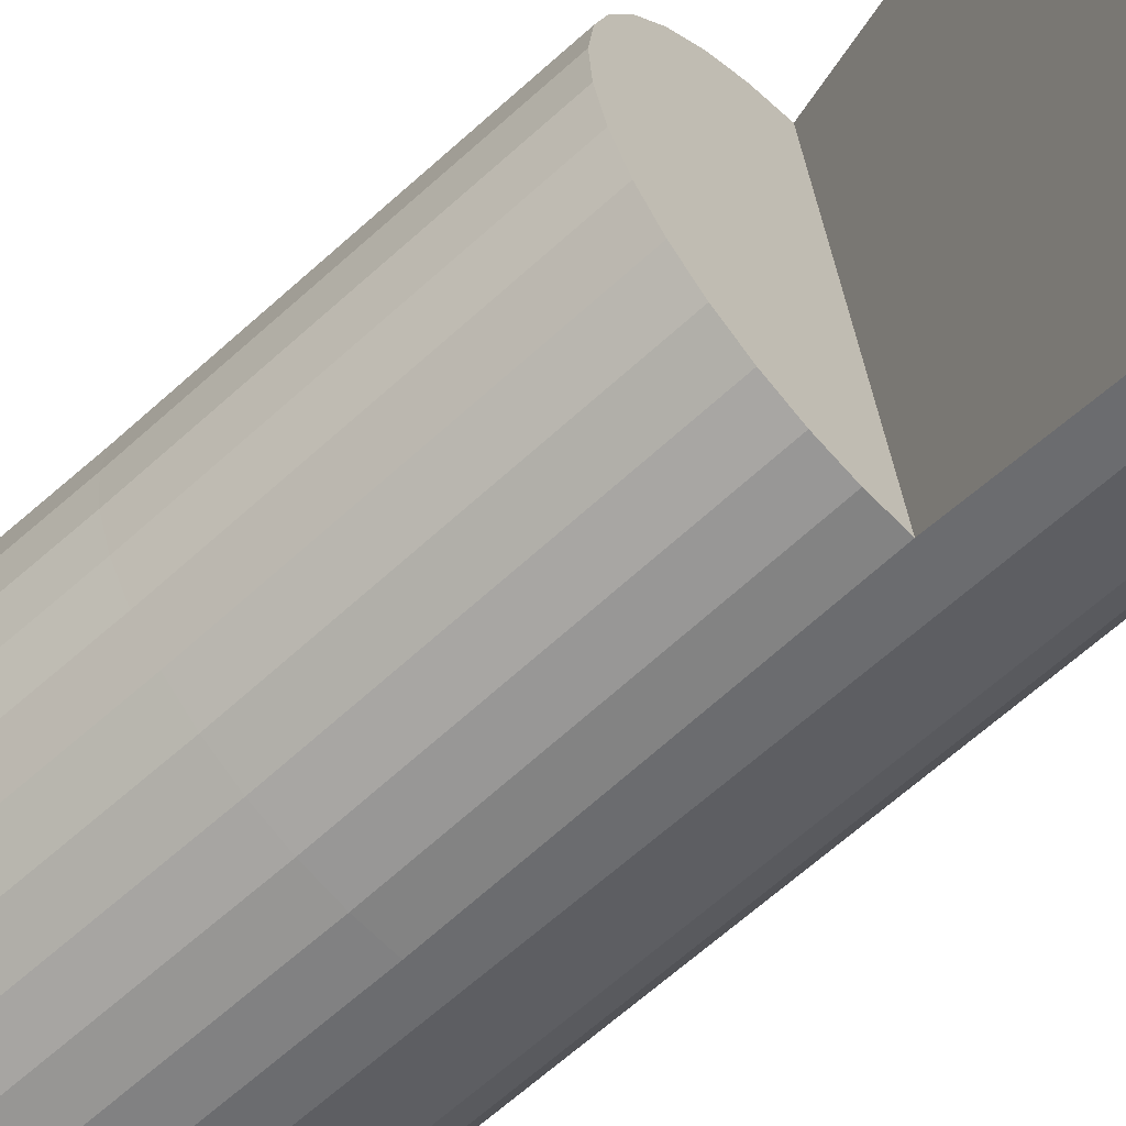
<metadata>
{"format":"obj","ext":"obj","renderer":"f3d","projection":"perspective","resolution":1024,"background":"white","views":[{"elev":-63.6,"azim":132.2,"up":"+Z"}]}
</metadata>
<code>
o Cylinder_Cylinder.001
v -0.1676 -0.5779 0.03033
v -0.1676 -0.2373 0.03033
v -0.1703 -0.5779 -0.002949
v -0.1703 -0.2373 -0.002949
v -0.1664 -0.5779 -0.03611
v -0.1664 -0.2373 -0.03611
v -0.1562 -0.5779 -0.06789
v -0.1562 -0.2373 -0.06789
v -0.1399 -0.5779 -0.09706
v -0.1399 -0.2373 -0.09706
v -0.1183 -0.5779 -0.1225
v -0.1183 -0.2373 -0.1225
v -0.09215 -0.5779 -0.1432
v -0.09215 -0.2373 -0.1432
v -0.06244 -0.5779 -0.1585
v -0.06244 -0.2373 -0.1585
v -0.03033 -0.5779 -0.1676
v -0.03033 -0.2373 -0.1676
v 0.002949 -0.5779 -0.1703
v 0.002949 -0.2373 -0.1703
v 0.03611 -0.5779 -0.1664
v 0.03611 -0.2373 -0.1664
v 0.06789 -0.5779 -0.1562
v 0.06789 -0.2373 -0.1562
v 0.09706 -0.5779 -0.1399
v 0.09706 -0.2373 -0.1399
v 0.1225 -0.5779 -0.1183
v 0.1225 -0.2373 -0.1183
v 0.1432 -0.5779 -0.09215
v 0.1432 -0.2373 -0.09215
v 0.1585 -0.5779 -0.06244
v 0.1585 -0.2373 -0.06244
v 0.1676 -0.5779 -0.03033
v 0.1676 -0.2373 -0.03033
v 0.1703 -0.5779 0.002949
v 0.1703 -0.2373 0.002949
v 0.1664 -0.5779 0.03611
v 0.1664 -0.2373 0.03611
v 0.1562 -0.5779 0.06789
v 0.1562 -0.2373 0.06789
v 0.1399 -0.5779 0.09706
v 0.1399 -0.2373 0.09706
v 0.1183 -0.5779 0.1225
v 0.1183 -0.2373 0.1225
v 0.09215 -0.5779 0.1432
v 0.09215 -0.2373 0.1432
v 0.06244 -0.5779 0.1585
v 0.06244 -0.2373 0.1585
v 0.03033 -0.5779 0.1676
v 0.03033 -0.2373 0.1676
v -0.002949 -0.5779 0.1703
v -0.002949 -0.2373 0.1703
v -0.03611 -0.5779 0.1664
v -0.03611 -0.2373 0.1664
v -0.06789 -0.5779 0.1562
v -0.06789 -0.2373 0.1562
v -0.09706 -0.5779 0.1399
v -0.09706 -0.2373 0.1399
v -0.1225 -0.5779 0.1183
v -0.1225 -0.2373 0.1183
v -0.1432 -0.5779 0.09215
v -0.1432 -0.2373 0.09215
v -0.1585 -0.5779 0.06244
v -0.1585 -0.2373 0.06244
v -0.1703 0.9283 -0.002949
v -0.1676 0.9283 0.03033
v -0.1664 0.9283 -0.03611
v -0.1562 0.9283 -0.06789
v -0.1399 0.9283 -0.09706
v -0.1183 0.9283 -0.1225
v -0.09215 0.9283 -0.1432
v -0.06244 0.9283 -0.1585
v -0.03033 0.9283 -0.1676
v 0.002949 0.9283 -0.1703
v 0.03611 0.9283 -0.1664
v 0.06789 0.9283 -0.1562
v 0.09706 0.9283 -0.1399
v 0.1225 0.9283 -0.1183
v 0.1432 0.9283 -0.09215
v 0.1585 0.9283 -0.06244
v 0.1676 0.9283 -0.03033
v 0.1703 0.9283 0.002949
v 0.1664 0.9283 0.03611
v 0.1562 0.9283 0.06789
v 0.1399 0.9283 0.09706
v 0.1183 0.9283 0.1225
v 0.09215 0.9283 0.1432
v 0.06244 0.9283 0.1585
v 0.03033 0.9283 0.1676
v -0.002949 0.9283 0.1703
v -0.03611 0.9283 0.1664
v -0.06789 0.9283 0.1562
v -0.09706 0.9283 0.1399
v -0.1225 0.9283 0.1183
v -0.1432 0.9283 0.09215
v -0.1585 0.9283 0.06244
v -0.01369 -0.2373 -0.1689
v 0.01953 -0.2373 -0.1684
v 0.052 -0.2373 -0.1613
v 0.08247 -0.2373 -0.1481
v 0.1098 -0.2373 -0.1291
v 0.1329 -0.2373 -0.1052
v 0.1508 -0.2373 -0.0773
v 0.163 -0.2373 -0.04639
v 0.1689 -0.2373 -0.01369
v 0.1684 -0.2373 0.01953
v 0.1613 -0.2373 0.052
v 0.1481 -0.2373 0.08247
v 0.1291 -0.2373 0.1098
v 0.1052 -0.2373 0.1329
v 0.0773 -0.2373 0.1508
v 0.04639 -0.2373 0.163
v -0.01369 0.9283 -0.1689
v 0.01953 0.9283 -0.1684
v 0.052 0.9283 -0.1613
v 0.08247 0.9283 -0.1481
v 0.1098 0.9283 -0.1291
v 0.1329 0.9283 -0.1052
v 0.1508 0.9283 -0.0773
v 0.163 0.9283 -0.04639
v 0.1689 0.9283 -0.01369
v 0.1684 0.9283 0.01953
v 0.1613 0.9283 0.052
v 0.1481 0.9283 0.08247
v 0.1291 0.9283 0.1098
v 0.1052 0.9283 0.1329
v 0.0773 0.9283 0.1508
v 0.04639 0.9283 0.163
v 0.1617 0.3455 -0.05841
v 0.1708 0.3455 -0.0263
v 0.03358 0.3455 0.1716
v 0.07114 0.3455 -0.1522
v 0.1003 0.3455 -0.1359
v 0.1432 0.3455 0.1011
v 0.1216 0.3455 0.1265
v -0.02708 0.3455 -0.1636
v 0.1735 0.3455 0.006981
v 0.1257 0.3455 -0.1143
v 0.0954 0.3455 0.1473
v 0.006196 0.3455 -0.1663
v 0.1697 0.3455 0.04015
v 0.1465 0.3455 -0.08812
v 0.06569 0.3455 0.1625
v 0.03936 0.3455 -0.1624
v 0.1594 0.3455 0.07192
v 0.1513 0.3455 0.0865
v 0.05525 0.3455 -0.1573
v 0.04961 0.3455 0.167
v 0.1541 0.3455 -0.07326
v 0.1646 0.3455 0.05603
v 0.02278 0.3455 -0.1643
v 0.08055 0.3455 0.1549
v 0.1361 0.3455 -0.1012
v 0.1716 0.3455 0.02356
v -0.01044 0.3455 -0.1649
v 0.1085 0.3455 0.1369
v 0.113 0.3455 -0.1251
v 0.1722 0.3455 -0.009658
v 0.1324 0.3455 0.1138
v 0.08572 0.3455 -0.144
v 0.1663 0.3455 -0.04235
v -0.02201 -0.2373 -0.1683
v 0.01124 -0.2373 -0.1693
v 0.04406 -0.2373 -0.1639
v 0.07518 -0.2373 -0.1521
v 0.1034 -0.2373 -0.1345
v 0.1277 -0.2373 -0.1118
v 0.147 -0.2373 -0.08472
v 0.1607 -0.2373 -0.05441
v 0.1683 -0.2373 -0.02201
v 0.1693 -0.2373 0.01124
v 0.1639 -0.2373 0.04406
v 0.1521 -0.2373 0.07518
v 0.1345 -0.2373 0.1034
v 0.1118 -0.2373 0.1277
v 0.08472 -0.2373 0.147
v 0.05441 -0.2373 0.1607
v -0.02201 0.9283 -0.1683
v 0.01124 0.9283 -0.1693
v 0.04406 0.9283 -0.1639
v 0.07518 0.9283 -0.1521
v 0.1034 0.9283 -0.1345
v 0.1277 0.9283 -0.1118
v 0.147 0.9283 -0.08472
v 0.1607 0.9283 -0.05441
v 0.1683 0.9283 -0.02201
v 0.1693 0.9283 0.01124
v 0.1639 0.9283 0.04406
v 0.1521 0.9283 0.07518
v 0.1345 0.9283 0.1034
v 0.1118 0.9283 0.1277
v 0.08472 0.9283 0.147
v 0.05441 0.9283 0.1607
v 0.1585 0.6369 -0.06244
v 0.1676 0.0541 -0.03033
v 0.03033 0.6369 0.1676
v 0.06789 0.6369 -0.1562
v 0.09706 0.0541 -0.1399
v 0.1399 0.6369 0.09706
v 0.1183 0.0541 0.1225
v -0.03033 0.0541 -0.1676
v 0.1703 0.0541 0.002949
v 0.1225 0.0541 -0.1183
v 0.09215 0.0541 0.1432
v 0.002949 0.0541 -0.1703
v 0.1664 0.0541 0.03611
v 0.1432 0.0541 -0.09215
v 0.06244 0.0541 0.1585
v 0.03611 0.0541 -0.1664
v 0.1562 0.0541 0.06789
v -0.005371 -0.2373 -0.1696
v 0.02782 -0.2373 -0.1674
v 0.05995 -0.2373 -0.1588
v 0.08976 -0.2373 -0.144
v 0.1161 -0.2373 -0.1237
v 0.138 -0.2373 -0.0987
v 0.1546 -0.2373 -0.06987
v 0.1653 -0.2373 -0.03836
v 0.1696 -0.2373 -0.00537
v 0.1674 -0.2373 0.02782
v 0.1588 -0.2373 0.05995
v 0.144 -0.2373 0.08976
v 0.1237 -0.2373 0.1161
v 0.0987 -0.2373 0.138
v 0.06987 -0.2373 0.1546
v 0.03836 -0.2373 0.1653
v -0.005371 0.9283 -0.1696
v 0.02782 0.9283 -0.1674
v 0.05995 0.9283 -0.1588
v 0.08976 0.9283 -0.144
v 0.1161 0.9283 -0.1237
v 0.138 0.9283 -0.0987
v 0.1546 0.9283 -0.06987
v 0.1653 0.9283 -0.03836
v 0.1696 0.9283 -0.00537
v 0.1674 0.9283 0.02782
v 0.1588 0.9283 0.05995
v 0.144 0.9283 0.08977
v 0.1237 0.9283 0.1161
v 0.0987 0.9283 0.138
v 0.06987 0.9283 0.1546
v 0.03836 0.9283 0.1653
v 0.1585 0.0541 -0.06244
v 0.1676 0.6369 -0.03033
v 0.03033 0.0541 0.1676
v 0.06789 0.0541 -0.1562
v 0.09706 0.6369 -0.1399
v 0.1399 0.0541 0.09706
v 0.1183 0.6369 0.1225
v -0.03033 0.6369 -0.1676
v 0.1703 0.6369 0.002949
v 0.1225 0.6369 -0.1183
v 0.09215 0.6369 0.1432
v 0.002949 0.6369 -0.1703
v 0.1664 0.6369 0.03611
v 0.1432 0.6369 -0.09215
v 0.06244 0.6369 0.1585
v 0.03611 0.6369 -0.1664
v 0.1562 0.6369 0.06789
v 0.1481 0.6369 0.08247
v 0.1481 0.0541 0.08247
v 0.1473 0.3455 0.0938
v 0.1554 0.3455 0.07921
v 0.052 0.6369 -0.1613
v 0.052 0.0541 -0.1613
v 0.06319 0.3455 -0.1547
v 0.0473 0.3455 -0.1598
v 0.04639 0.6369 0.163
v 0.04639 0.0541 0.163
v 0.0416 0.3455 0.1693
v 0.05766 0.3455 0.1648
v 0.1508 0.6369 -0.0773
v 0.1508 0.0541 -0.0773
v 0.1579 0.3455 -0.06584
v 0.1503 0.3455 -0.08069
v 0.1613 0.6369 0.052
v 0.1613 0.0541 0.052
v 0.162 0.3455 0.06398
v 0.1671 0.3455 0.04809
v 0.01953 0.6369 -0.1684
v 0.01953 0.0541 -0.1684
v 0.03107 0.3455 -0.1634
v 0.01449 0.3455 -0.1653
v 0.0773 0.6369 0.1508
v 0.0773 0.0541 0.1508
v 0.07312 0.3455 0.1587
v 0.08797 0.3455 0.1511
v 0.1329 0.6369 -0.1052
v 0.1329 0.0541 -0.1052
v 0.1413 0.3455 -0.09466
v 0.1309 0.3455 -0.1077
v 0.1684 0.6369 0.01953
v 0.1684 0.0541 0.01953
v 0.1706 0.3455 0.03185
v 0.1726 0.3455 0.01527
v -0.01369 0.6369 -0.1689
v -0.01369 0.0541 -0.1689
v -0.002123 0.3455 -0.1656
v -0.01876 0.3455 -0.1642
v 0.1052 0.6369 0.1329
v 0.1052 0.0541 0.1329
v 0.1019 0.3455 0.1421
v 0.115 0.3455 0.1317
v 0.1098 0.6369 -0.1291
v 0.1098 0.0541 -0.1291
v 0.1194 0.3455 -0.1197
v 0.1067 0.3455 -0.1305
v 0.1689 0.6369 -0.01369
v 0.1689 0.0541 -0.01369
v 0.1729 0.3455 -0.001339
v 0.1715 0.3455 -0.01798
v 0.1291 0.6369 0.1098
v 0.1291 0.0541 0.1098
v 0.127 0.3455 0.1202
v 0.1378 0.3455 0.1074
v 0.08247 0.6369 -0.1481
v 0.08247 0.0541 -0.1481
v 0.09301 0.3455 -0.14
v 0.07843 0.3455 -0.1481
v 0.163 0.6369 -0.04639
v 0.163 0.0541 -0.04639
v 0.1686 0.3455 -0.03433
v 0.164 0.3455 -0.05038
v 0.1607 0.0541 -0.05441
v 0.1653 0.0541 -0.03836
v 0.1653 0.6369 -0.03836
v 0.07518 0.0541 -0.1521
v 0.08976 0.0541 -0.144
v 0.08976 0.6369 -0.144
v 0.1345 0.0541 0.1034
v 0.1237 0.0541 0.1161
v 0.1237 0.6369 0.1161
v 0.1683 0.0541 -0.02201
v 0.1696 0.0541 -0.00537
v 0.1696 0.6369 -0.00537
v 0.1034 0.0541 -0.1345
v 0.1161 0.0541 -0.1237
v 0.1161 0.6369 -0.1237
v 0.1118 0.0541 0.1277
v 0.0987 0.0541 0.138
v 0.0987 0.6369 0.138
v -0.02201 0.0541 -0.1683
v -0.005371 0.0541 -0.1696
v -0.005371 0.6369 -0.1696
v 0.1693 0.0541 0.01124
v 0.1674 0.0541 0.02782
v 0.1674 0.6369 0.02782
v 0.1277 0.0541 -0.1118
v 0.138 0.0541 -0.0987
v 0.138 0.6369 -0.0987
v 0.08472 0.0541 0.147
v 0.06987 0.0541 0.1546
v 0.06987 0.6369 0.1546
v 0.01124 0.0541 -0.1693
v 0.02782 0.0541 -0.1674
v 0.02782 0.6369 -0.1674
v 0.1639 0.0541 0.04406
v 0.1588 0.0541 0.05995
v 0.1588 0.6369 0.05995
v 0.147 0.0541 -0.08472
v 0.1546 0.0541 -0.06987
v 0.1546 0.6369 -0.06987
v 0.05441 0.0541 0.1607
v 0.03836 0.0541 0.1653
v 0.03836 0.6369 0.1653
v 0.04406 0.0541 -0.1639
v 0.05995 0.0541 -0.1588
v 0.05995 0.6369 -0.1588
v 0.1521 0.0541 0.07518
v 0.144 0.0541 0.08976
v 0.144 0.6369 0.08976
v 0.1521 0.6369 0.07518
v 0.04406 0.6369 -0.1639
v 0.05441 0.6369 0.1607
v 0.147 0.6369 -0.08472
v 0.1639 0.6369 0.04406
v 0.01124 0.6369 -0.1693
v 0.08472 0.6369 0.147
v 0.1277 0.6369 -0.1118
v 0.1693 0.6369 0.01124
v -0.02201 0.6369 -0.1683
v 0.1118 0.6369 0.1277
v 0.1034 0.6369 -0.1345
v 0.1683 0.6369 -0.02201
v 0.1345 0.6369 0.1034
v 0.07518 0.6369 -0.1521
v 0.1607 0.6369 -0.05441
v 0.1617 0.3455 -0.05841
v 0.1708 0.3455 -0.0263
v 0.03358 0.3455 0.1716
v 0.07114 0.3455 -0.1522
v 0.1003 0.3455 -0.1359
v 0.1432 0.3455 0.1011
v 0.1216 0.3455 0.1265
v -0.02708 0.3455 -0.1636
v 0.1735 0.3455 0.006981
v 0.1257 0.3455 -0.1143
v 0.0954 0.3455 0.1473
v 0.006196 0.3455 -0.1663
v 0.1697 0.3455 0.04015
v 0.1465 0.3455 -0.08812
v 0.06569 0.3455 0.1625
v 0.03936 0.3455 -0.1624
v 0.1594 0.3455 0.07192
v 0.1513 0.3455 0.0865
v 0.05525 0.3455 -0.1573
v 0.1541 0.3455 -0.07326
v 0.1646 0.3455 0.05603
v 0.02278 0.3455 -0.1643
v 0.08055 0.3455 0.1549
v 0.1361 0.3455 -0.1012
v 0.1716 0.3455 0.02356
v -0.01044 0.3455 -0.1649
v 0.1085 0.3455 0.1369
v 0.113 0.3455 -0.1251
v 0.1722 0.3455 -0.009658
v 0.1324 0.3455 0.1138
v 0.08572 0.3455 -0.144
v 0.1663 0.3455 -0.04235
v 0.1473 0.3455 0.0938
v 0.1554 0.3455 0.07921
v 0.06319 0.3455 -0.1547
v 0.0473 0.3455 -0.1598
v 0.0416 0.3455 0.1693
v 0.05766 0.3455 0.1648
v 0.1579 0.3455 -0.06584
v 0.1503 0.3455 -0.08069
v 0.162 0.3455 0.06398
v 0.1671 0.3455 0.04809
v 0.03107 0.3455 -0.1634
v 0.01449 0.3455 -0.1653
v 0.07312 0.3455 0.1587
v 0.08797 0.3455 0.1511
v 0.1413 0.3455 -0.09466
v 0.1309 0.3455 -0.1077
v 0.1706 0.3455 0.03185
v 0.1726 0.3455 0.01527
v -0.002123 0.3455 -0.1656
v -0.01876 0.3455 -0.1642
v 0.1019 0.3455 0.1421
v 0.115 0.3455 0.1317
v 0.1194 0.3455 -0.1197
v 0.1067 0.3455 -0.1305
v 0.1729 0.3455 -0.001339
v 0.1715 0.3455 -0.01798
v 0.127 0.3455 0.1202
v 0.1378 0.3455 0.1074
v 0.09301 0.3455 -0.14
v 0.07843 0.3455 -0.1481
v 0.1686 0.3455 -0.03433
v 0.164 0.3455 -0.05038
v 0.1617 0.3455 -0.05841
v 0.1708 0.3455 -0.0263
v 0.03358 0.3455 0.1716
v 0.07114 0.3455 -0.1522
v 0.1003 0.3455 -0.1359
v 0.1432 0.3455 0.1011
v 0.1216 0.3455 0.1265
v -0.02708 0.3455 -0.1636
v 0.1735 0.3455 0.006981
v 0.1257 0.3455 -0.1143
v 0.0954 0.3455 0.1473
v 0.006196 0.3455 -0.1663
v 0.1697 0.3455 0.04015
v 0.1465 0.3455 -0.08812
v 0.06569 0.3455 0.1625
v 0.03936 0.3455 -0.1624
v 0.1594 0.3455 0.07192
v 0.1513 0.3455 0.0865
v 0.05525 0.3455 -0.1573
v 0.1541 0.3455 -0.07326
v 0.1646 0.3455 0.05603
v 0.02278 0.3455 -0.1643
v 0.08055 0.3455 0.1549
v 0.1361 0.3455 -0.1012
v 0.1716 0.3455 0.02356
v -0.01044 0.3455 -0.1649
v 0.1085 0.3455 0.1369
v 0.113 0.3455 -0.1251
v 0.1722 0.3455 -0.009658
v 0.1324 0.3455 0.1138
v 0.08572 0.3455 -0.144
v 0.1663 0.3455 -0.04235
v 0.1473 0.3455 0.0938
v 0.1554 0.3455 0.07921
v 0.06319 0.3455 -0.1547
v 0.0473 0.3455 -0.1598
v 0.0416 0.3455 0.1693
v 0.05766 0.3455 0.1648
v 0.1579 0.3455 -0.06584
v 0.1503 0.3455 -0.08069
v 0.162 0.3455 0.06398
v 0.1671 0.3455 0.04809
v 0.03107 0.3455 -0.1634
v 0.01449 0.3455 -0.1653
v 0.07312 0.3455 0.1587
v 0.08797 0.3455 0.1511
v 0.1413 0.3455 -0.09466
v 0.1309 0.3455 -0.1077
v 0.1706 0.3455 0.03185
v 0.1726 0.3455 0.01527
v -0.002123 0.3455 -0.1656
v -0.01876 0.3455 -0.1642
v 0.1019 0.3455 0.1421
v 0.115 0.3455 0.1317
v 0.1194 0.3455 -0.1197
v 0.1067 0.3455 -0.1305
v 0.1729 0.3455 -0.001339
v 0.1715 0.3455 -0.01798
v 0.127 0.3455 0.1202
v 0.1378 0.3455 0.1074
v 0.09301 0.3455 -0.14
v 0.07843 0.3455 -0.1481
v 0.1686 0.3455 -0.03433
v 0.164 0.3455 -0.05038
f 1 2 4 3
f 3 4 6 5
f 5 6 8 7
f 7 8 10 9
f 9 10 12 11
f 11 12 14 13
f 13 14 16 15
f 15 16 18 17
f 17 18 162 97 211 20 19
f 19 20 163 98 212 22 21
f 21 22 164 99 213 24 23
f 23 24 165 100 214 26 25
f 25 26 166 101 215 28 27
f 27 28 167 102 216 30 29
f 29 30 168 103 217 32 31
f 31 32 169 104 218 34 33
f 33 34 170 105 219 36 35
f 35 36 171 106 220 38 37
f 37 38 172 107 221 40 39
f 39 40 173 108 222 42 41
f 41 42 174 109 223 44 43
f 43 44 175 110 224 46 45
f 45 46 176 111 225 48 47
f 47 48 177 112 226 50 49
f 49 50 52 51
f 51 52 54 53
f 53 54 56 55
f 55 56 58 57
f 57 58 60 59
f 59 60 62 61
f 16 14 71 72
f 61 62 64 63
f 63 64 2 1
f 1 3 5 7 9 11 13 15 17 19 21 23 25 27 29 31 33 35 37 39 41 43 45 47 49 51 53 55 57 59 61 63
f 65 66 96 95 94 93 92 91 90 89 242 128 193 88 241 127 192 87 240 126 191 86 239 125 190 85 238 124 189 84 237 123 188 83 236 122 187 82 235 121 186 81 234 120 185 80 233 119 184 79 232 118 183 78 231 117 182 77 230 116 181 76 229 115 180 75 228 114 179 74 227 113 178 73 72 71 70 69 68 67
f 387 194 80 185
f 52 50 245 131 196 89 90
f 8 6 67 68
f 386 197 76 181
f 385 199 85 190
f 62 60 94 95
f 18 16 72 73 250 136 201
f 384 244 81 186
f 54 52 90 91
f 10 8 68 69
f 383 247 77 182
f 382 249 86 191
f 64 62 95 96
f 381 250 73 178
f 380 251 82 187
f 56 54 91 92
f 12 10 69 70
f 379 252 78 183
f 378 253 87 192
f 4 2 66 65
f 2 64 96 66
f 377 254 74 179
f 376 255 83 188
f 58 56 92 93
f 14 12 70 71
f 375 256 79 184
f 374 257 88 193
f 6 4 65 67
f 373 258 75 180
f 372 259 84 189
f 60 58 93 94
f 371 260 124 238
f 370 261 146 262
f 369 210 145 263
f 368 264 115 229
f 367 265 147 266
f 366 209 144 267
f 365 268 128 242
f 364 269 148 270
f 363 208 143 271
f 362 272 119 233
f 361 273 149 274
f 360 207 142 275
f 359 276 123 237
f 358 277 150 278
f 357 206 141 279
f 356 280 114 228
f 355 281 151 282
f 354 205 140 283
f 353 284 127 241
f 352 285 152 286
f 351 204 139 287
f 350 288 118 232
f 349 289 153 290
f 348 203 138 291
f 347 292 122 236
f 346 293 154 294
f 345 202 137 295
f 344 296 113 227
f 343 297 155 298
f 342 201 136 299
f 341 300 126 240
f 340 301 156 302
f 339 200 135 303
f 338 304 117 231
f 337 305 157 306
f 336 198 133 307
f 335 308 121 235
f 334 309 158 310
f 333 195 130 311
f 332 312 125 239
f 331 313 159 314
f 330 248 134 315
f 329 316 116 230
f 328 317 160 318
f 327 246 132 319
f 326 320 120 234
f 325 321 161 322
f 324 243 129 323
f 321 324 323 161
f 104 169 324 321
f 169 32 243 324
f 195 325 322 130
f 34 218 325 195
f 218 104 321 325
f 244 326 234 81
f 317 327 319 160
f 100 165 327 317
f 165 24 246 327
f 198 328 318 133
f 26 214 328 198
f 214 100 317 328
f 247 329 230 77
f 313 330 315 159
f 109 174 330 313
f 174 42 248 330
f 200 331 314 135
f 44 223 331 200
f 223 109 313 331
f 249 332 239 86
f 309 333 311 158
f 105 170 333 309
f 170 34 195 333
f 202 334 310 137
f 36 219 334 202
f 219 105 309 334
f 251 335 235 82
f 305 336 307 157
f 101 166 336 305
f 166 26 198 336
f 203 337 306 138
f 28 215 337 203
f 215 101 305 337
f 252 338 231 78
f 301 339 303 156
f 110 175 339 301
f 175 44 200 339
f 204 340 302 139
f 46 224 340 204
f 224 110 301 340
f 253 341 240 87
f 297 342 299 155
f 97 162 342 297
f 162 18 201 342
f 205 343 298 140
f 20 211 343 205
f 211 97 297 343
f 254 344 227 74
f 293 345 295 154
f 106 171 345 293
f 171 36 202 345
f 206 346 294 141
f 38 220 346 206
f 220 106 293 346
f 255 347 236 83
f 289 348 291 153
f 102 167 348 289
f 167 28 203 348
f 207 349 290 142
f 30 216 349 207
f 216 102 289 349
f 256 350 232 79
f 285 351 287 152
f 111 176 351 285
f 176 46 204 351
f 208 352 286 143
f 48 225 352 208
f 225 111 285 352
f 257 353 241 88
f 281 354 283 151
f 98 163 354 281
f 163 20 205 354
f 209 355 282 144
f 22 212 355 209
f 212 98 281 355
f 258 356 228 75
f 277 357 279 150
f 107 172 357 277
f 172 38 206 357
f 210 358 278 145
f 40 221 358 210
f 221 107 277 358
f 259 359 237 84
f 273 360 275 149
f 103 168 360 273
f 168 30 207 360
f 243 361 274 129
f 32 217 361 243
f 217 103 273 361
f 194 362 233 80
f 269 363 271 148
f 112 177 363 269
f 177 48 208 363
f 245 364 270 131
f 50 226 364 245
f 226 112 269 364
f 196 365 242 89
f 265 366 267 147
f 99 164 366 265
f 164 22 209 366
f 246 367 266 132
f 24 213 367 246
f 213 99 265 367
f 197 368 229 76
f 261 369 263 146
f 108 173 369 261
f 173 40 210 369
f 248 370 262 134
f 42 222 370 248
f 222 108 261 370
f 199 371 238 85
f 260 372 189 124
f 264 373 180 115
f 268 374 193 128
f 272 375 184 119
f 276 376 188 123
f 280 377 179 114
f 284 378 192 127
f 288 379 183 118
f 292 380 187 122
f 296 381 178 113
f 300 382 191 126
f 304 383 182 117
f 308 384 186 121
f 312 385 190 125
f 316 386 181 116
f 320 387 185 120
f 459 454 488 148 489 466 496 474 497 462 504 478 505 458 510 481 511 457 484 469 485 468 492 472 493 464 500 476 501 460 508 480 509 453 514 483 515 452 490 471 491 465 498 475 499 461 506 479 507 456 512 482 513 455 486 470 487 467 494 473 495 463 502 477 503
f 326 244 384 308 335 251 380 292 347 255 376 276 359 259 372 260 371 199 385 312 332 249 382 300 341 253 378 284 353 257 374 268 365 196 454 459 250 381 296 344 254 377 280 356 258 373 264 368 197 386 316 329 247 383 304 338 252 379 288 350 256 375 272 362 194 387 320
l 129 388
l 130 389
l 131 390
l 132 391
l 133 392
l 134 393
l 135 394
l 136 395
l 137 396
l 138 397
l 139 398
l 140 399
l 141 400
l 142 401
l 143 402
l 144 403
l 145 404
l 146 405
l 147 406
l 149 407
l 150 408
l 151 409
l 152 410
l 153 411
l 154 412
l 155 413
l 156 414
l 157 415
l 158 416
l 159 417
l 160 418
l 161 419
l 262 420
l 263 421
l 266 422
l 267 423
l 270 424
l 271 425
l 274 426
l 275 427
l 278 428
l 279 429
l 282 430
l 283 431
l 286 432
l 287 433
l 290 434
l 291 435
l 294 436
l 295 437
l 298 438
l 299 439
l 302 440
l 303 441
l 306 442
l 307 443
l 310 444
l 311 445
l 314 446
l 315 447
l 318 448
l 319 449
l 322 450
l 323 451
l 388 452
l 389 453
l 390 454
l 391 455
l 392 456
l 393 457
l 394 458
l 395 459
l 396 460
l 397 461
l 398 462
l 399 463
l 400 464
l 401 465
l 402 466
l 403 467
l 404 468
l 405 469
l 406 470
l 407 471
l 408 472
l 409 473
l 410 474
l 411 475
l 412 476
l 413 477
l 414 478
l 415 479
l 416 480
l 417 481
l 418 482
l 419 483
l 420 484
l 421 485
l 422 486
l 423 487
l 424 488
l 425 489
l 426 490
l 427 491
l 428 492
l 429 493
l 430 494
l 431 495
l 432 496
l 433 497
l 434 498
l 435 499
l 436 500
l 437 501
l 438 502
l 439 503
l 440 504
l 441 505
l 442 506
l 443 507
l 444 508
l 445 509
l 446 510
l 447 511
l 448 512
l 449 513
l 450 514
l 451 515

</code>
